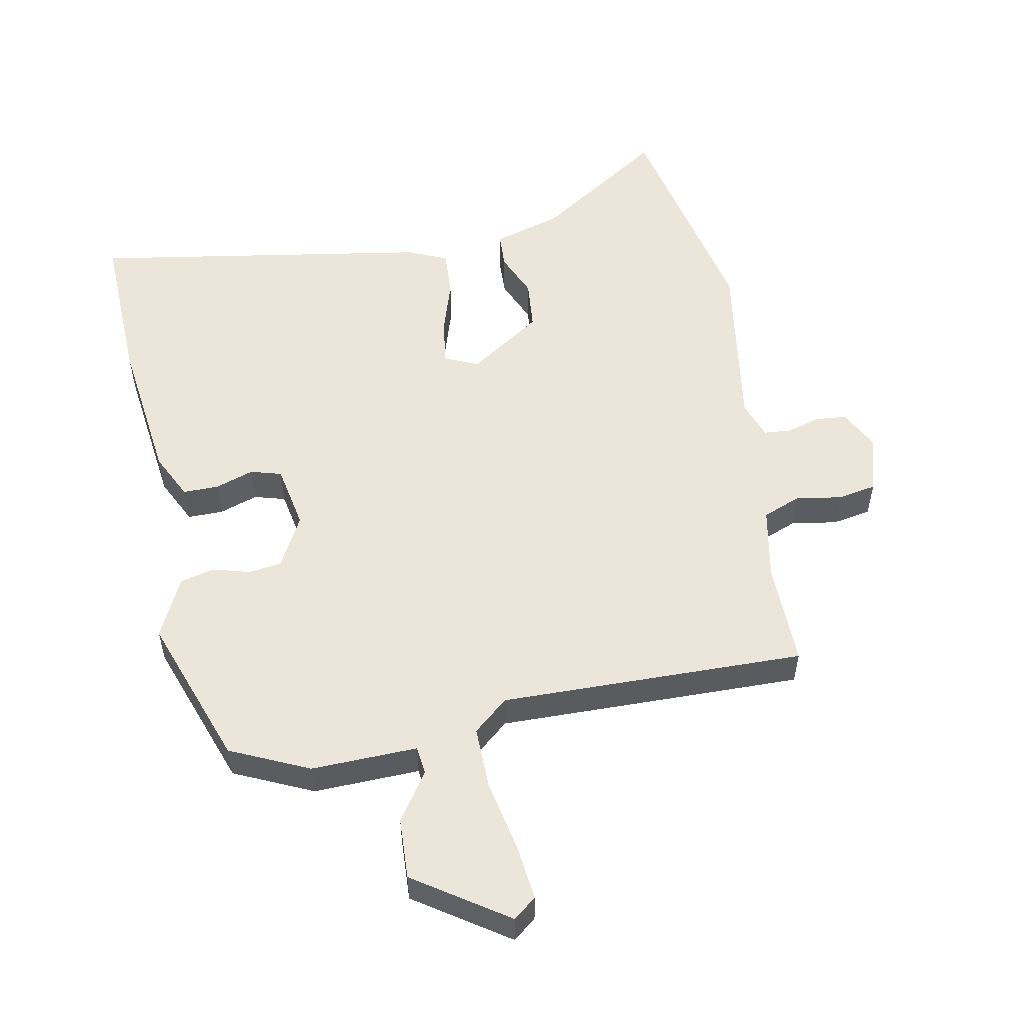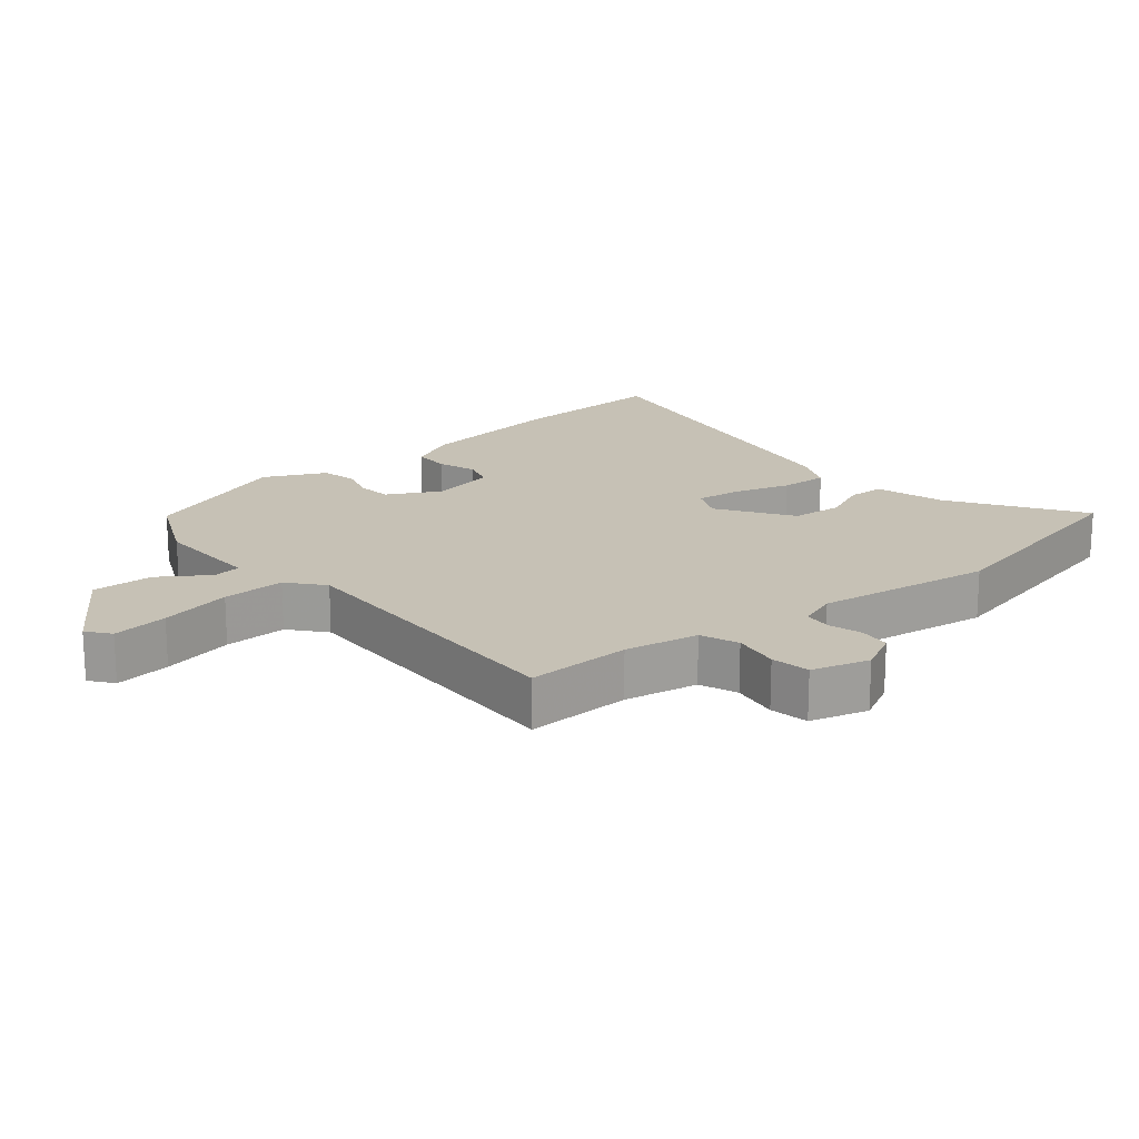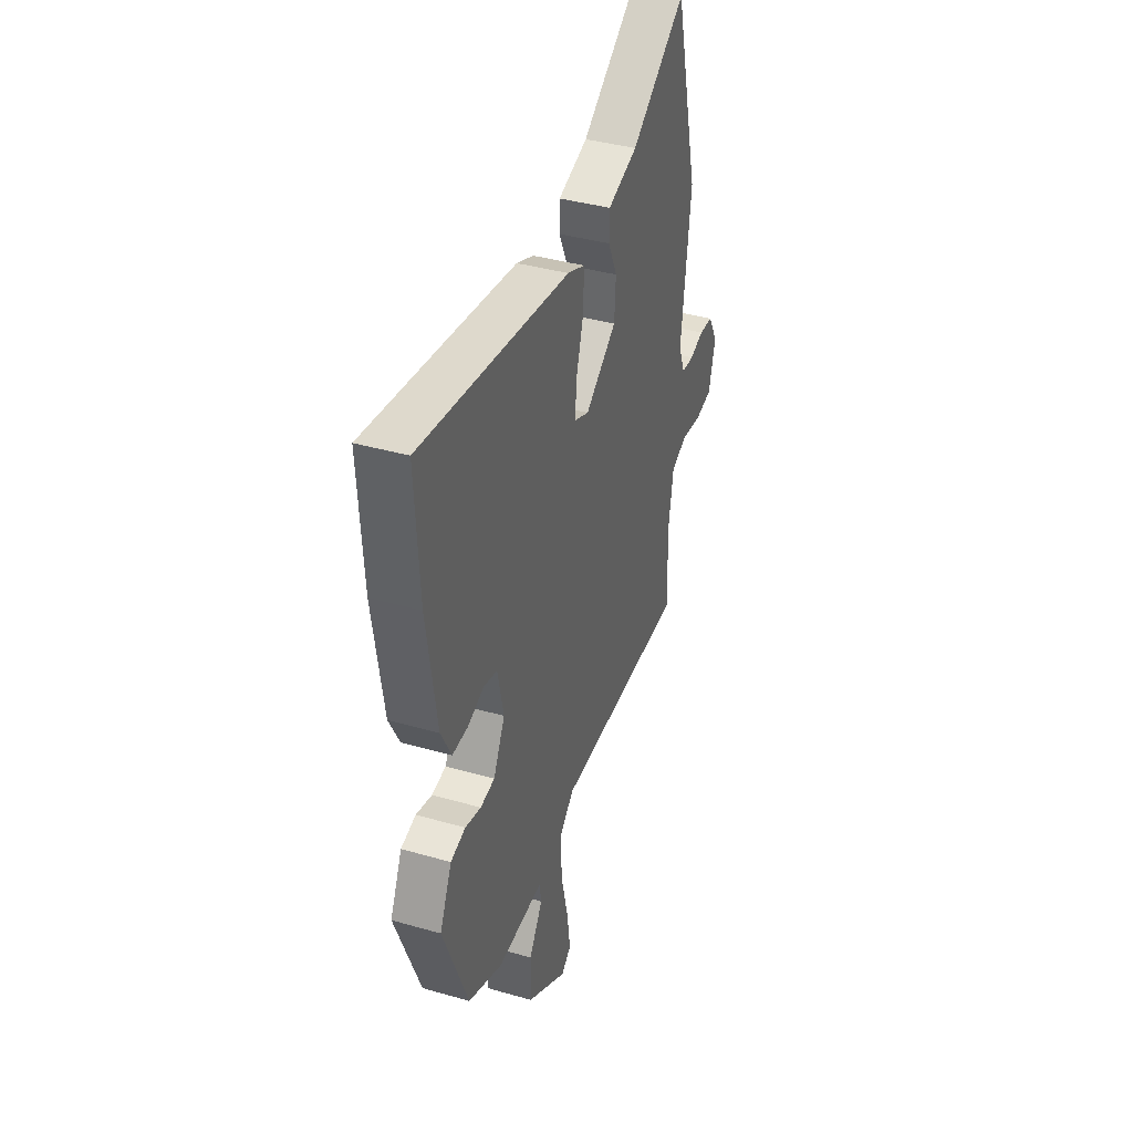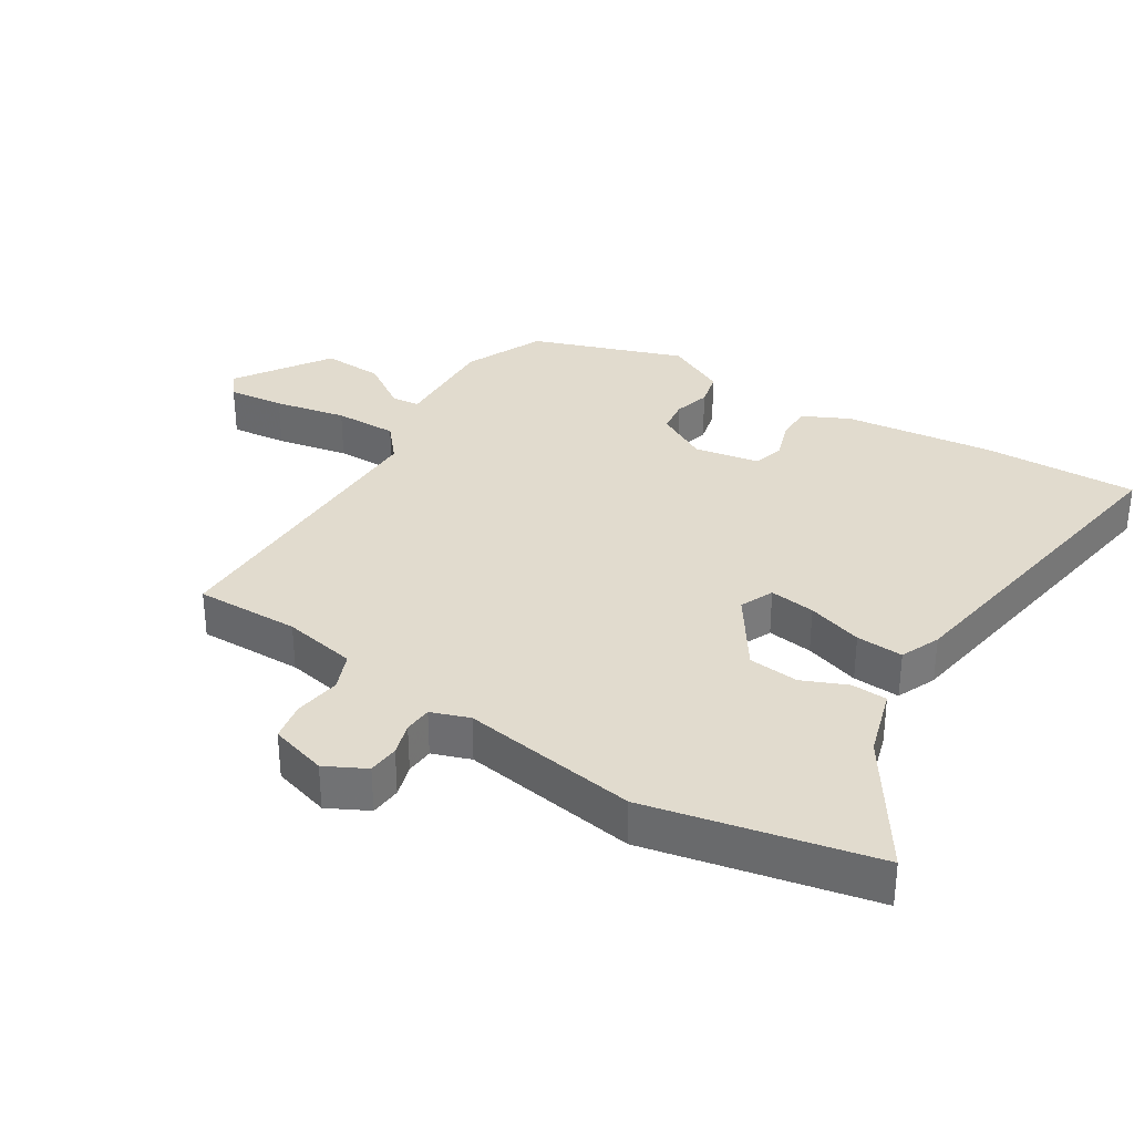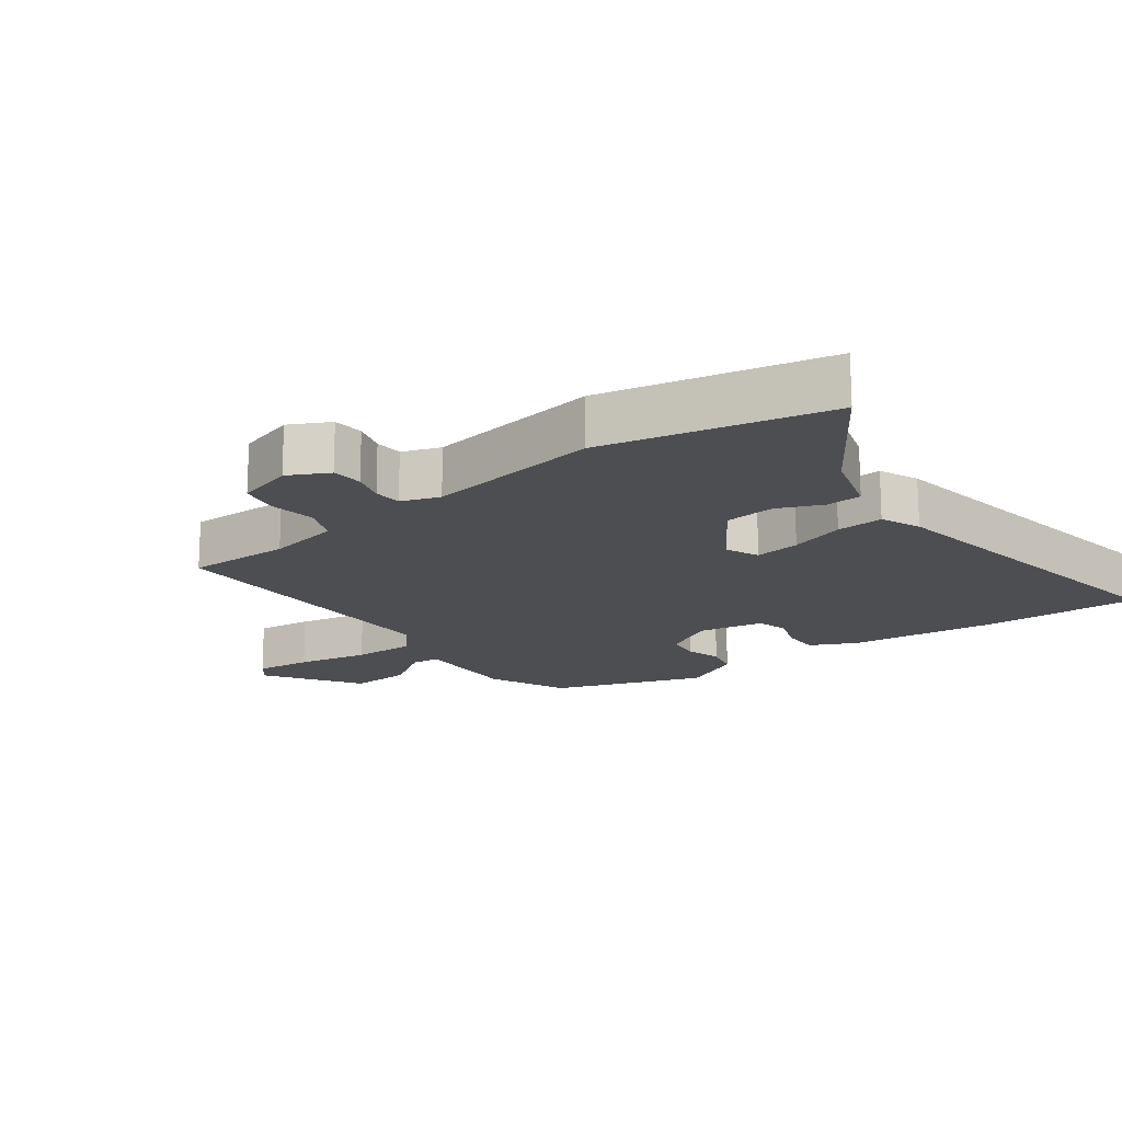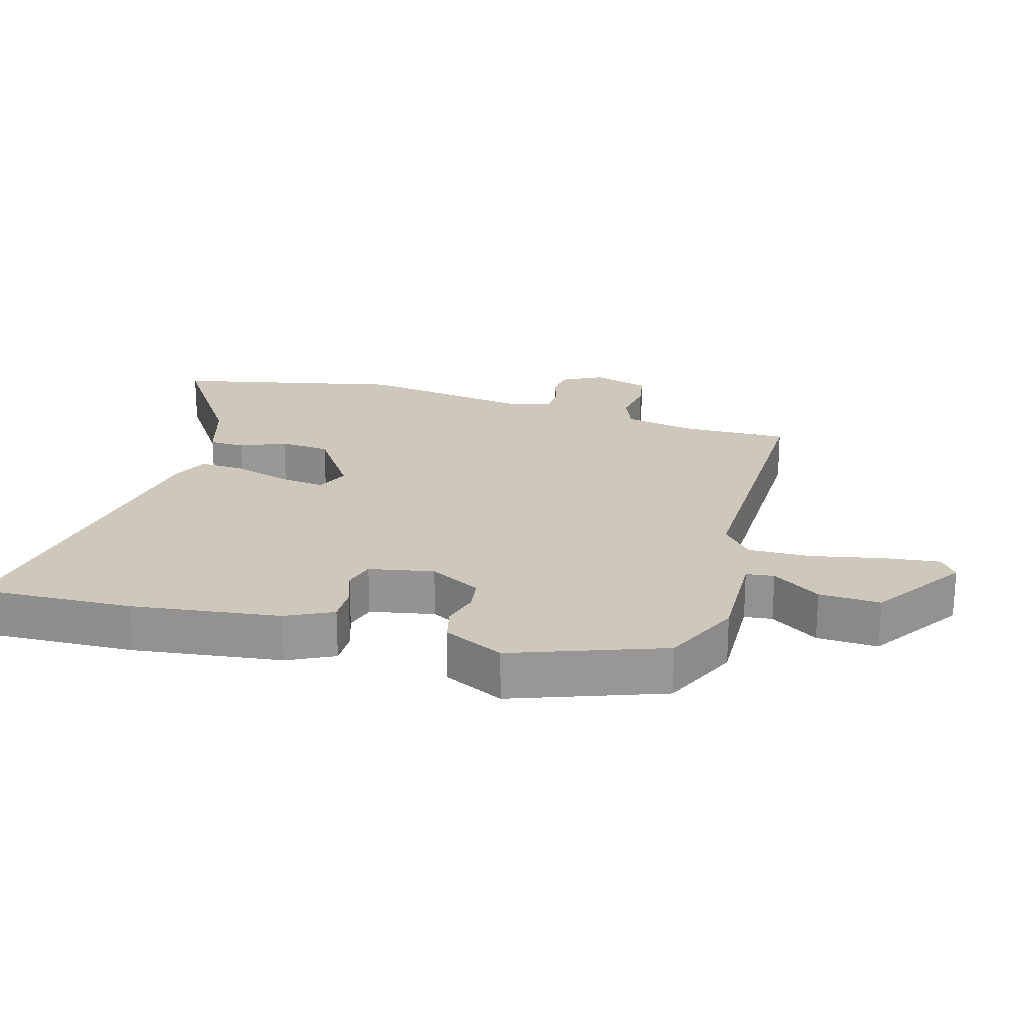
<metadata>
{"format":"obj","ext":"obj","renderer":"f3d","projection":"perspective","resolution":1024,"background":"white","views":[{"elev":54.5,"azim":170.7,"up":"+Y"},{"elev":18.7,"azim":-128.1,"up":"+Y"},{"elev":38.9,"azim":109.8,"up":"+Z"},{"elev":33.8,"azim":-56.4,"up":"+Y"},{"elev":-17.2,"azim":-51.8,"up":"+Y"},{"elev":22.0,"azim":107.3,"up":"+Y"}]}
</metadata>
<code>
v -0.549 0.07 0.3
v -0.466 0.07 0.639
v -0.277 0.07 0.506
v -0.174 0.07 0.472
v -0.173 0.07 0.418
v -0.204 0.07 0.351
v -0.199 0.07 0.275
v -0.091 0.07 0.198
v -0.04 0.07 0.219
v -0.047 0.07 0.288
v -0.071 0.07 0.372
v -0.073 0.07 0.443
v -0.013 0.07 0.467
v 0.502 0.07 0.537
v 0.488 0.07 0.303
v 0.454 0.07 0.08
v 0.418 0.07 0.011
v 0.364 0.07 0.013
v 0.307 0.07 0.034
v 0.26 0.07 0.022
v 0.239 0.07 -0.075
v 0.279 0.07 -0.154
v 0.329 0.07 -0.162
v 0.384 0.07 -0.148
v 0.436 0.07 -0.162
v 0.478 0.07 -0.254
v 0.391 0.07 -0.478
v 0.271 0.07 -0.529
v 0.111 0.07 -0.52
v 0.105 0.07 -0.562
v 0.152 0.07 -0.636
v 0.154 0.07 -0.728
v 0.012 0.07 -0.818
v -0.022 0.07 -0.79
v -0.01 0.07 -0.706
v 0.015 0.07 -0.599
v 0.019 0.07 -0.505
v -0.032 0.07 -0.459
v -0.491 0.07 -0.454
v -0.484 0.07 -0.297
v -0.502 0.07 -0.186
v -0.558 0.07 -0.162
v -0.628 0.07 -0.171
v -0.686 0.07 -0.159
v -0.709 0.07 -0.072
v -0.676 0.07 -0.012
v -0.629 0.07 -0.009
v -0.58 0.07 -0.025
v -0.538 0.07 -0.023
v -0.516 0.07 0.034
v -0.549 0 0.3
v -0.466 0 0.639
v -0.277 0 0.506
v -0.174 0 0.472
v -0.173 0 0.418
v -0.204 0 0.351
v -0.199 0 0.275
v -0.091 0 0.198
v -0.04 0 0.219
v -0.047 0 0.288
v -0.071 0 0.372
v -0.073 0 0.443
v -0.013 0 0.467
v 0.502 0 0.537
v 0.488 0 0.303
v 0.454 0 0.08
v 0.418 0 0.011
v 0.364 0 0.013
v 0.307 0 0.034
v 0.26 0 0.022
v 0.239 0 -0.075
v 0.279 0 -0.154
v 0.329 0 -0.162
v 0.384 0 -0.148
v 0.436 0 -0.162
v 0.478 0 -0.254
v 0.391 0 -0.478
v 0.271 0 -0.529
v 0.111 0 -0.52
v 0.105 0 -0.562
v 0.152 0 -0.636
v 0.154 0 -0.728
v 0.012 0 -0.818
v -0.022 0 -0.79
v -0.01 0 -0.706
v 0.015 0 -0.599
v 0.019 0 -0.505
v -0.032 0 -0.459
v -0.491 0 -0.454
v -0.484 0 -0.297
v -0.502 0 -0.186
v -0.558 0 -0.162
v -0.628 0 -0.171
v -0.686 0 -0.159
v -0.709 0 -0.072
v -0.676 0 -0.012
v -0.629 0 -0.009
v -0.58 0 -0.025
v -0.538 0 -0.023
v -0.516 0 0.034
f 45 46 47 48
f 45 48 49
f 42 43 44 45
f 41 42 45 49
f 38 39 40
f 38 40 41
f 33 34 35 36
f 33 36 37
f 30 31 32 33
f 29 30 33 37
f 28 29 37 38
f 23 24 25 26
f 22 23 26 27
f 21 22 27 28
f 16 17 18 19
f 16 19 20
f 15 16 20
f 14 15 20
f 13 14 20
f 10 11 12 13
f 9 10 13 20
f 8 9 20 21
f 3 4 5 6
f 3 6 7
f 50 1 2 3
f 50 3 7
f 38 41 49 50
f 21 28 38 50
f 7 8 21 50
f 98 97 96 95
f 99 98 95
f 95 94 93 92
f 99 95 92 91
f 90 89 88
f 91 90 88
f 86 85 84 83
f 87 86 83
f 83 82 81 80
f 87 83 80 79
f 88 87 79 78
f 76 75 74 73
f 77 76 73 72
f 78 77 72 71
f 69 68 67 66
f 70 69 66
f 70 66 65
f 70 65 64
f 70 64 63
f 63 62 61 60
f 70 63 60 59
f 71 70 59 58
f 56 55 54 53
f 57 56 53
f 53 52 51 100
f 57 53 100
f 100 99 91 88
f 100 88 78 71
f 100 71 58 57
f 1 51 52 2
f 2 52 53 3
f 3 53 54 4
f 4 54 55 5
f 5 55 56 6
f 6 56 57 7
f 7 57 58 8
f 8 58 59 9
f 9 59 60 10
f 10 60 61 11
f 11 61 62 12
f 12 62 63 13
f 13 63 64 14
f 14 64 65 15
f 15 65 66 16
f 16 66 67 17
f 17 67 68 18
f 18 68 69 19
f 19 69 70 20
f 20 70 71 21
f 21 71 72 22
f 22 72 73 23
f 23 73 74 24
f 24 74 75 25
f 25 75 76 26
f 26 76 77 27
f 27 77 78 28
f 28 78 79 29
f 29 79 80 30
f 30 80 81 31
f 31 81 82 32
f 32 82 83 33
f 33 83 84 34
f 34 84 85 35
f 35 85 86 36
f 36 86 87 37
f 37 87 88 38
f 38 88 89 39
f 39 89 90 40
f 40 90 91 41
f 41 91 92 42
f 42 92 93 43
f 43 93 94 44
f 44 94 95 45
f 45 95 96 46
f 46 96 97 47
f 47 97 98 48
f 48 98 99 49
f 49 99 100 50
f 50 100 51 1

</code>
